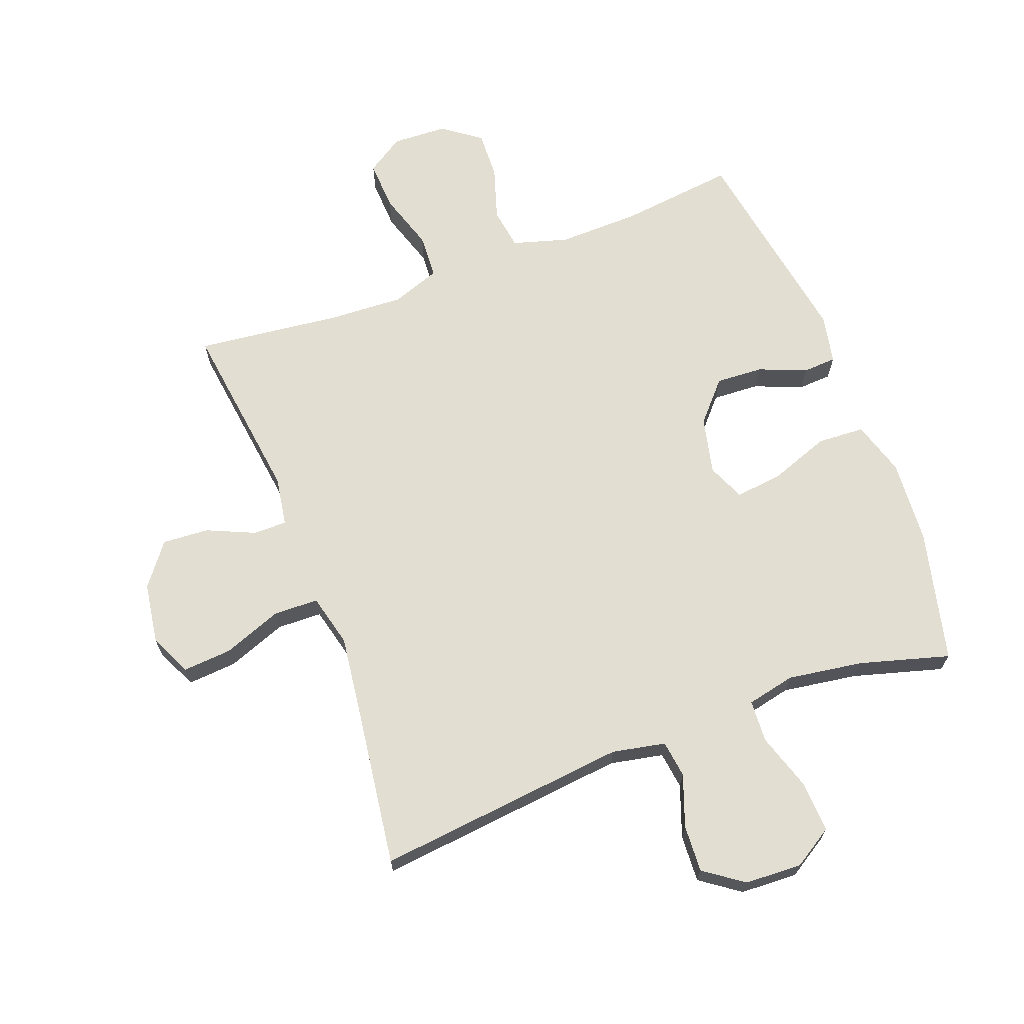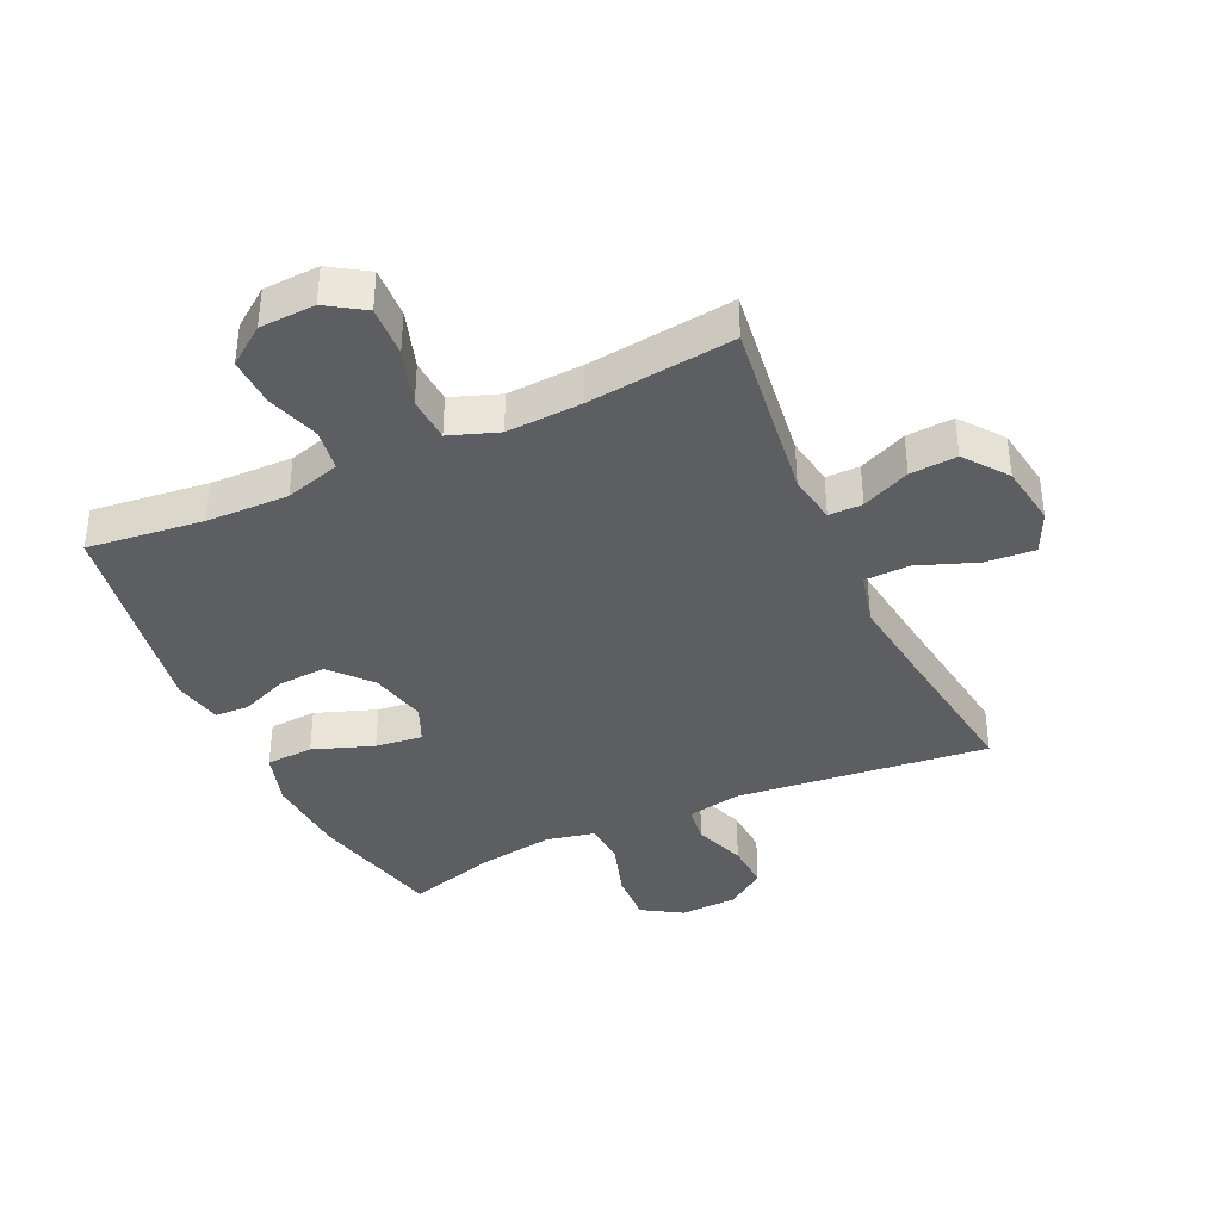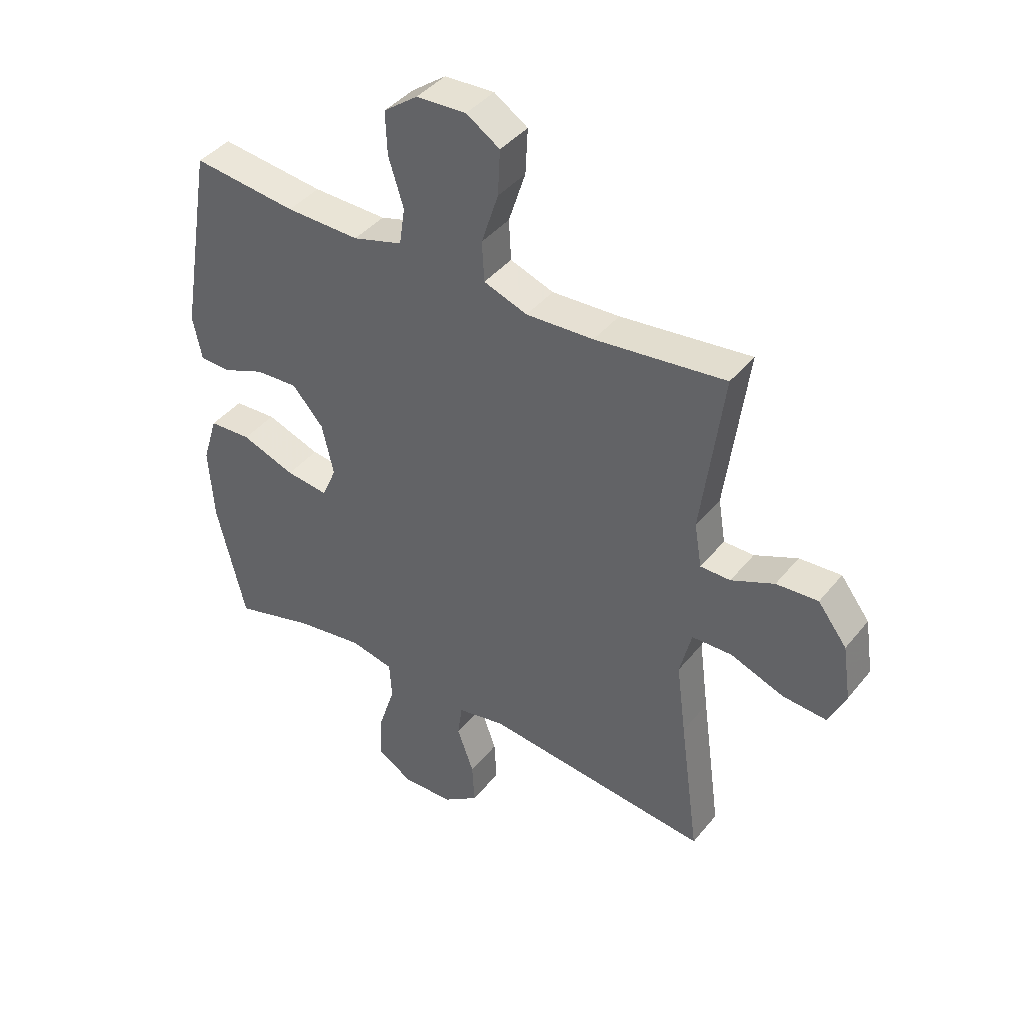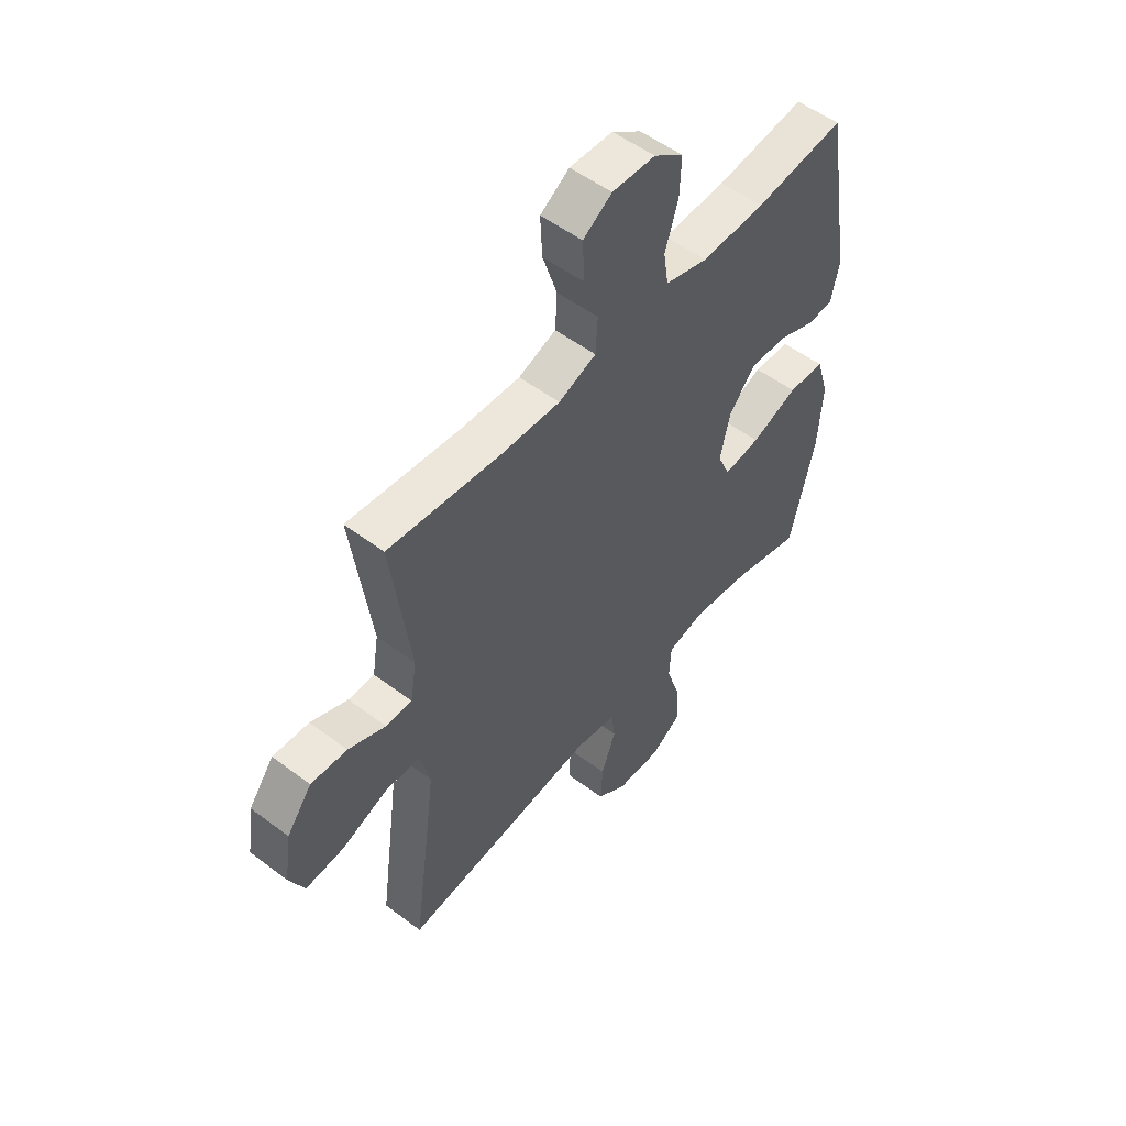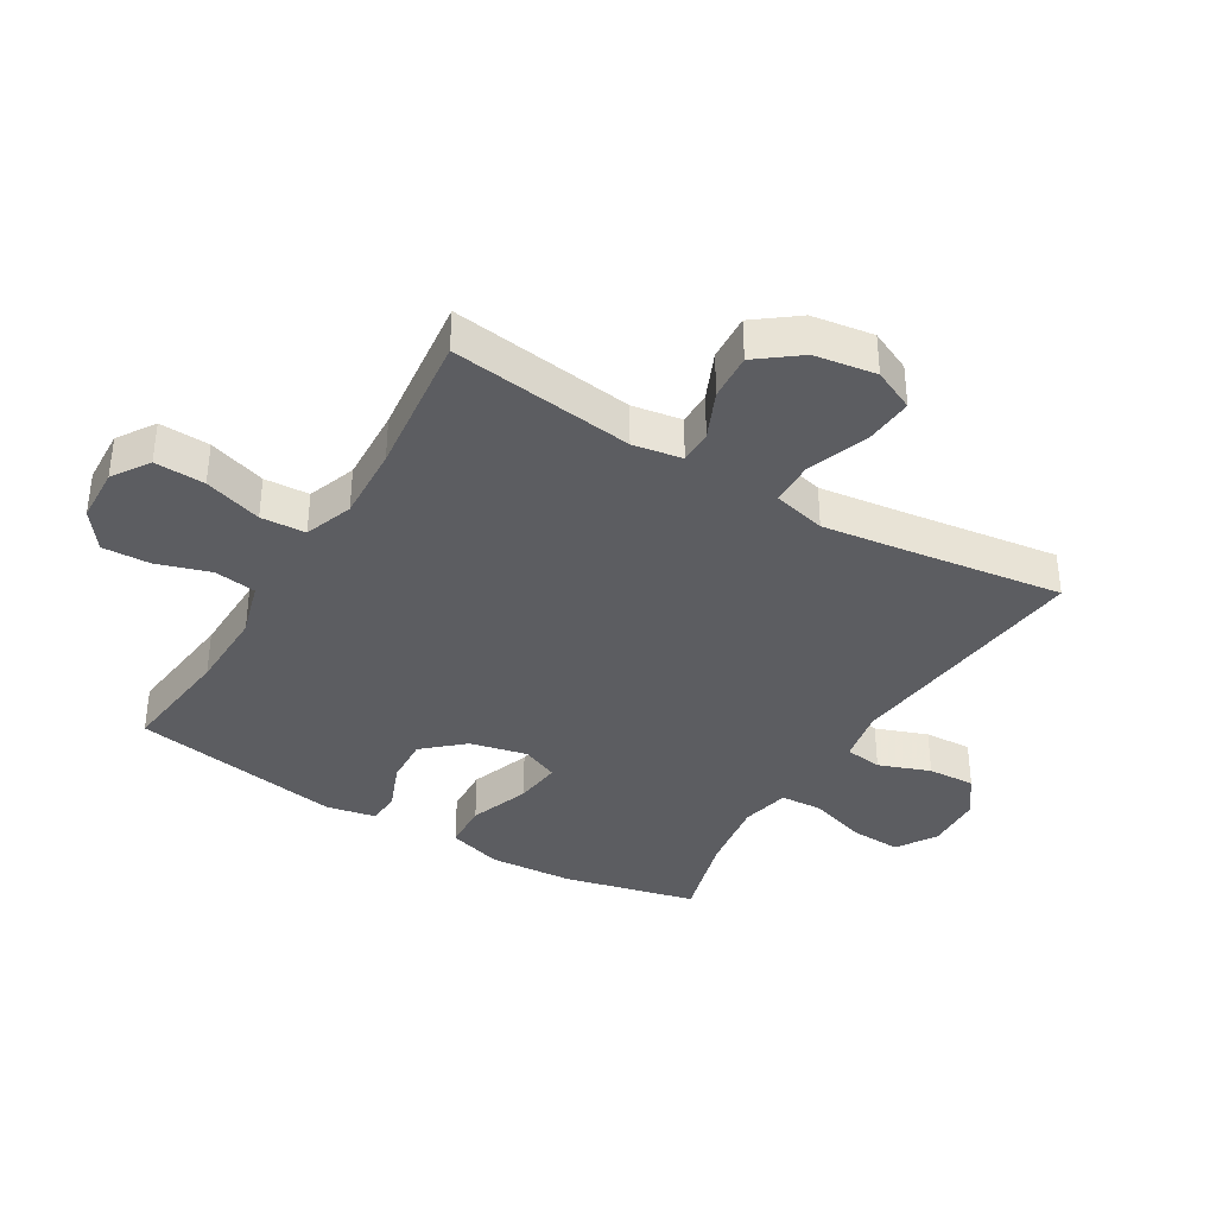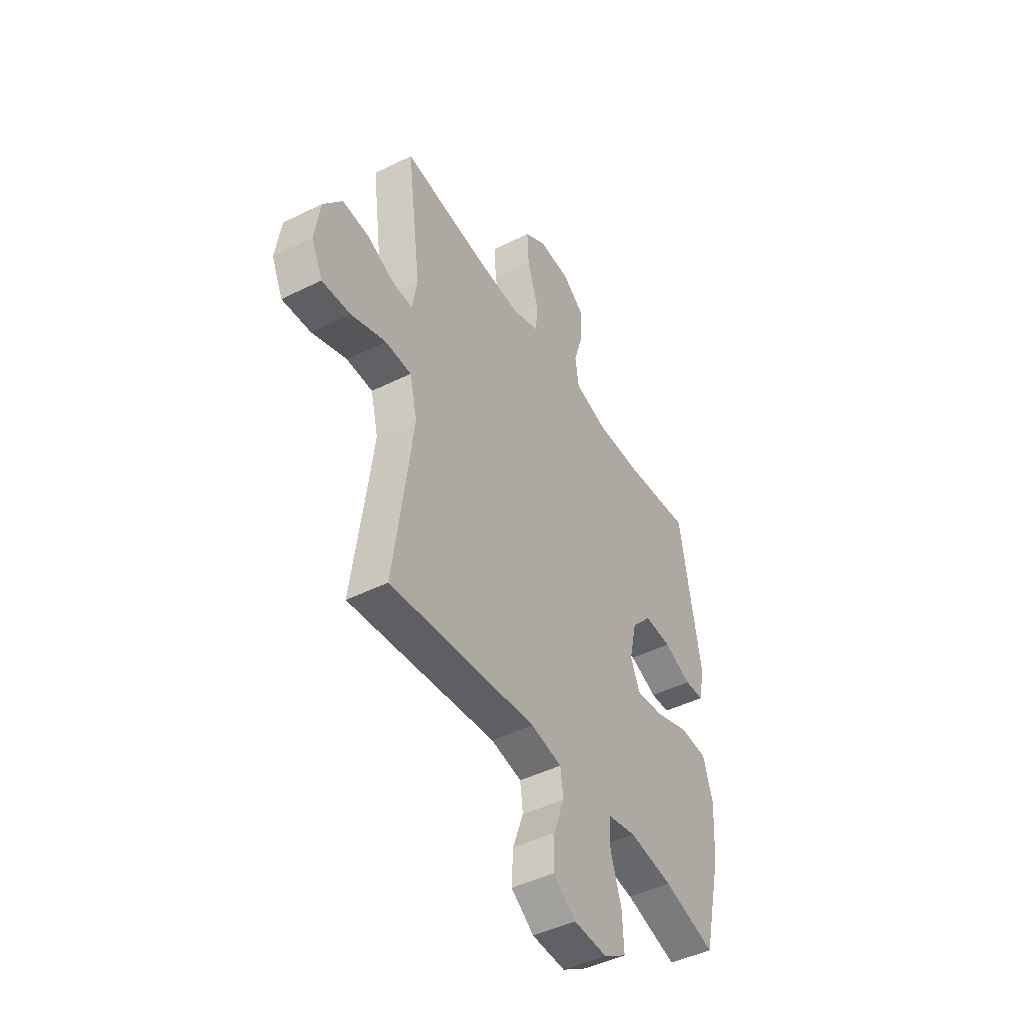
<metadata>
{"format":"obj","ext":"obj","renderer":"f3d","projection":"perspective","resolution":1024,"background":"white","views":[{"elev":67.8,"azim":159.4,"up":"+Y"},{"elev":-38.4,"azim":24.9,"up":"+Y"},{"elev":41.3,"azim":35.3,"up":"+Z"},{"elev":53.4,"azim":128.8,"up":"+Z"},{"elev":-37.1,"azim":59.1,"up":"+Y"},{"elev":-45.7,"azim":119.7,"up":"+Z"}]}
</metadata>
<code>
v -0.5 0.07 0.5
v -0.314 0.07 0.478
v -0.182 0.07 0.475
v -0.093 0.07 0.501
v -0.083 0.07 0.568
v -0.11 0.07 0.654
v -0.113 0.07 0.731
v -0.052 0.07 0.776
v 0.037 0.07 0.78
v 0.097 0.07 0.741
v 0.093 0.07 0.66
v 0.063 0.07 0.567
v 0.067 0.07 0.495
v 0.145 0.07 0.467
v 0.266 0.07 0.473
v 0.5 0.07 0.5
v 0.461 0.07 0.205
v 0.474 0.07 0.126
v 0.528 0.07 0.126
v 0.605 0.07 0.16
v 0.68 0.07 0.165
v 0.732 0.07 0.097
v 0.747 0.07 -0.002
v 0.716 0.07 -0.069
v 0.637 0.07 -0.063
v 0.541 0.07 -0.027
v 0.469 0.07 -0.029
v 0.448 0.07 -0.114
v 0.465 0.07 -0.245
v 0.5 0.07 -0.5
v 0.093 0.07 -0.456
v 0.007 0.07 -0.473
v -0.001 0.07 -0.533
v 0.029 0.07 -0.616
v 0.033 0.07 -0.692
v -0.03 0.07 -0.737
v -0.122 0.07 -0.741
v -0.186 0.07 -0.701
v -0.182 0.07 -0.619
v -0.152 0.07 -0.526
v -0.156 0.07 -0.458
v -0.234 0.07 -0.441
v -0.355 0.07 -0.459
v -0.5 0.07 -0.5
v -0.551 0.07 -0.286
v -0.56 0.07 -0.151
v -0.533 0.07 -0.063
v -0.457 0.07 -0.059
v -0.36 0.07 -0.094
v -0.284 0.07 -0.103
v -0.258 0.07 -0.043
v -0.279 0.07 0.049
v -0.335 0.07 0.112
v -0.411 0.07 0.108
v -0.488 0.07 0.077
v -0.542 0.07 0.08
v -0.558 0.07 0.159
v -0.5 0 0.5
v -0.314 0 0.478
v -0.182 0 0.475
v -0.093 0 0.501
v -0.083 0 0.568
v -0.11 0 0.654
v -0.113 0 0.731
v -0.052 0 0.776
v 0.037 0 0.78
v 0.097 0 0.741
v 0.093 0 0.66
v 0.063 0 0.567
v 0.067 0 0.495
v 0.145 0 0.467
v 0.266 0 0.473
v 0.5 0 0.5
v 0.461 0 0.205
v 0.474 0 0.126
v 0.528 0 0.126
v 0.605 0 0.16
v 0.68 0 0.165
v 0.732 0 0.097
v 0.747 0 -0.002
v 0.716 0 -0.069
v 0.637 0 -0.063
v 0.541 0 -0.027
v 0.469 0 -0.029
v 0.448 0 -0.114
v 0.465 0 -0.245
v 0.5 0 -0.5
v 0.093 0 -0.456
v 0.007 0 -0.473
v -0.001 0 -0.533
v 0.029 0 -0.616
v 0.033 0 -0.692
v -0.03 0 -0.737
v -0.122 0 -0.741
v -0.186 0 -0.701
v -0.182 0 -0.619
v -0.152 0 -0.526
v -0.156 0 -0.458
v -0.234 0 -0.441
v -0.355 0 -0.459
v -0.5 0 -0.5
v -0.551 0 -0.286
v -0.56 0 -0.151
v -0.533 0 -0.063
v -0.457 0 -0.059
v -0.36 0 -0.094
v -0.284 0 -0.103
v -0.258 0 -0.043
v -0.279 0 0.049
v -0.335 0 0.112
v -0.411 0 0.108
v -0.488 0 0.077
v -0.542 0 0.08
v -0.558 0 0.159
f 57 1 2
f 56 57 2
f 55 56 2
f 54 55 2
f 53 54 2 3
f 52 53 3 4
f 51 52 4
f 47 48 49
f 46 47 49
f 45 46 49
f 44 45 49
f 43 44 49
f 42 43 49 50
f 41 42 50 51
f 38 39 40
f 37 38 40
f 36 37 40
f 35 36 40
f 34 35 40
f 33 34 40
f 32 33 40 41
f 41 51 4
f 32 41 4
f 31 32 4
f 24 25 26
f 23 24 26
f 22 23 26
f 21 22 26
f 20 21 26
f 19 20 26
f 18 19 26 27
f 17 18 27 28
f 15 16 17
f 14 15 17 28
f 10 11 12
f 9 10 12
f 8 9 12
f 7 8 12
f 6 7 12
f 5 6 12
f 5 12 13
f 4 5 13
f 31 4 13
f 30 31 13
f 29 30 13
f 13 14 28 29
f 59 58 114
f 59 114 113
f 59 113 112
f 59 112 111
f 60 59 111 110
f 61 60 110 109
f 61 109 108
f 106 105 104
f 106 104 103
f 106 103 102
f 106 102 101
f 106 101 100
f 107 106 100 99
f 108 107 99 98
f 97 96 95
f 97 95 94
f 97 94 93
f 97 93 92
f 97 92 91
f 97 91 90
f 98 97 90 89
f 61 108 98
f 61 98 89
f 61 89 88
f 83 82 81
f 83 81 80
f 83 80 79
f 83 79 78
f 83 78 77
f 83 77 76
f 84 83 76 75
f 85 84 75 74
f 74 73 72
f 85 74 72 71
f 69 68 67
f 69 67 66
f 69 66 65
f 69 65 64
f 69 64 63
f 69 63 62
f 70 69 62
f 70 62 61
f 70 61 88
f 70 88 87
f 70 87 86
f 86 85 71 70
f 1 58 59 2
f 2 59 60 3
f 3 60 61 4
f 4 61 62 5
f 5 62 63 6
f 6 63 64 7
f 7 64 65 8
f 8 65 66 9
f 9 66 67 10
f 10 67 68 11
f 11 68 69 12
f 12 69 70 13
f 13 70 71 14
f 14 71 72 15
f 15 72 73 16
f 16 73 74 17
f 17 74 75 18
f 18 75 76 19
f 19 76 77 20
f 20 77 78 21
f 21 78 79 22
f 22 79 80 23
f 23 80 81 24
f 24 81 82 25
f 25 82 83 26
f 26 83 84 27
f 27 84 85 28
f 28 85 86 29
f 29 86 87 30
f 30 87 88 31
f 31 88 89 32
f 32 89 90 33
f 33 90 91 34
f 34 91 92 35
f 35 92 93 36
f 36 93 94 37
f 37 94 95 38
f 38 95 96 39
f 39 96 97 40
f 40 97 98 41
f 41 98 99 42
f 42 99 100 43
f 43 100 101 44
f 44 101 102 45
f 45 102 103 46
f 46 103 104 47
f 47 104 105 48
f 48 105 106 49
f 49 106 107 50
f 50 107 108 51
f 51 108 109 52
f 52 109 110 53
f 53 110 111 54
f 54 111 112 55
f 55 112 113 56
f 56 113 114 57
f 57 114 58 1

</code>
